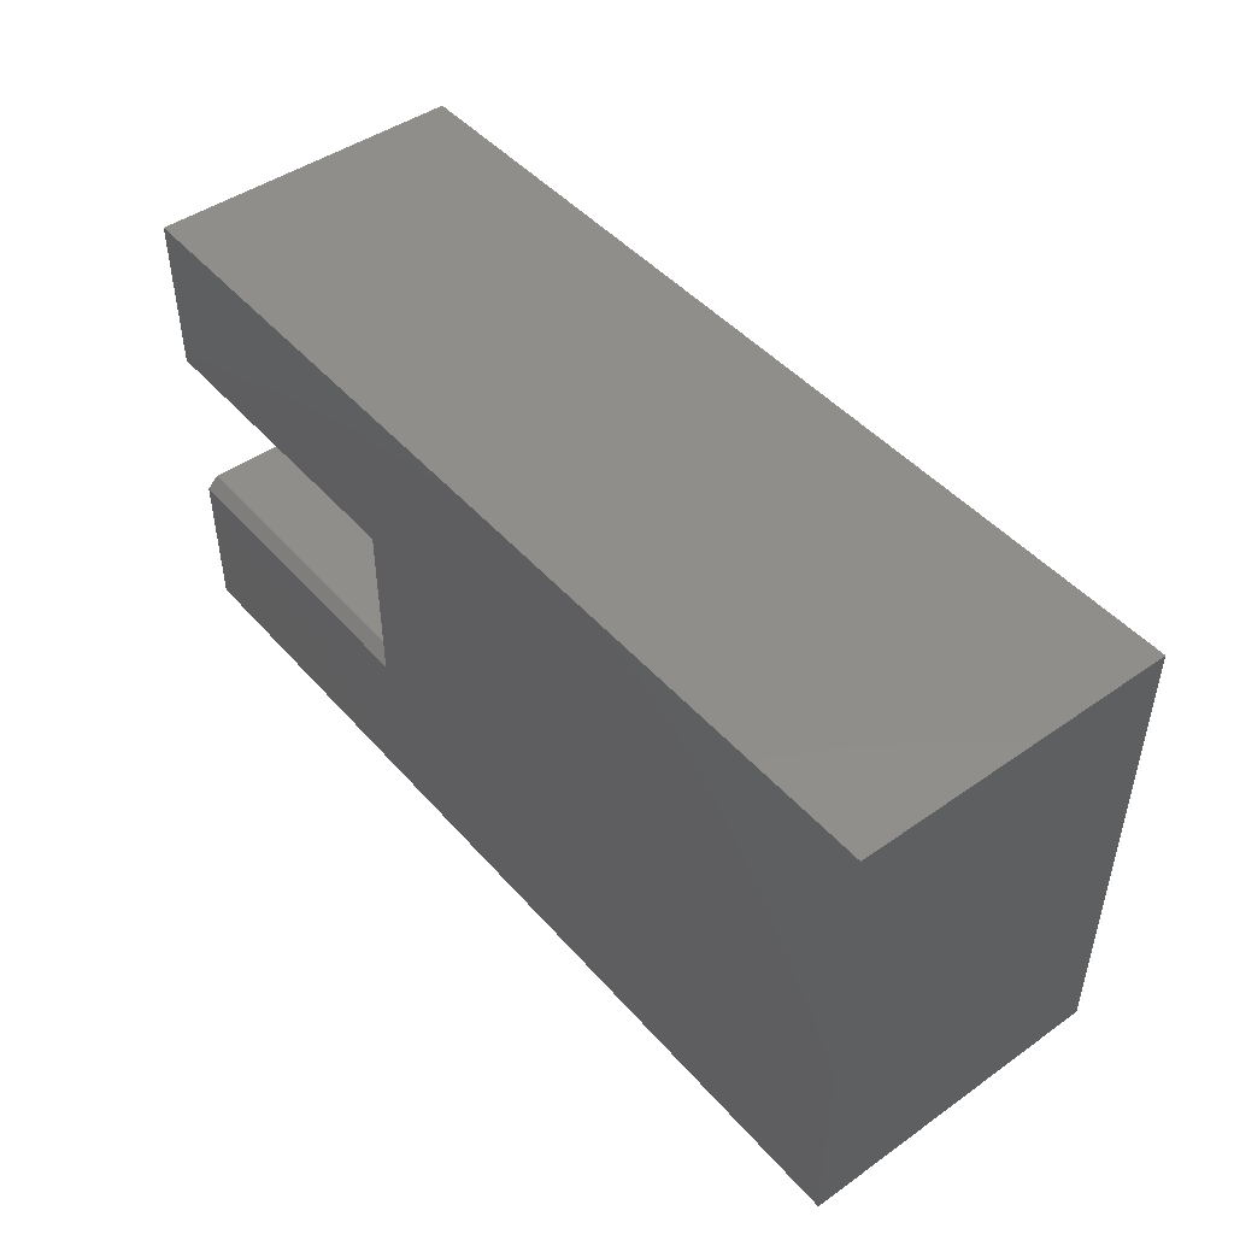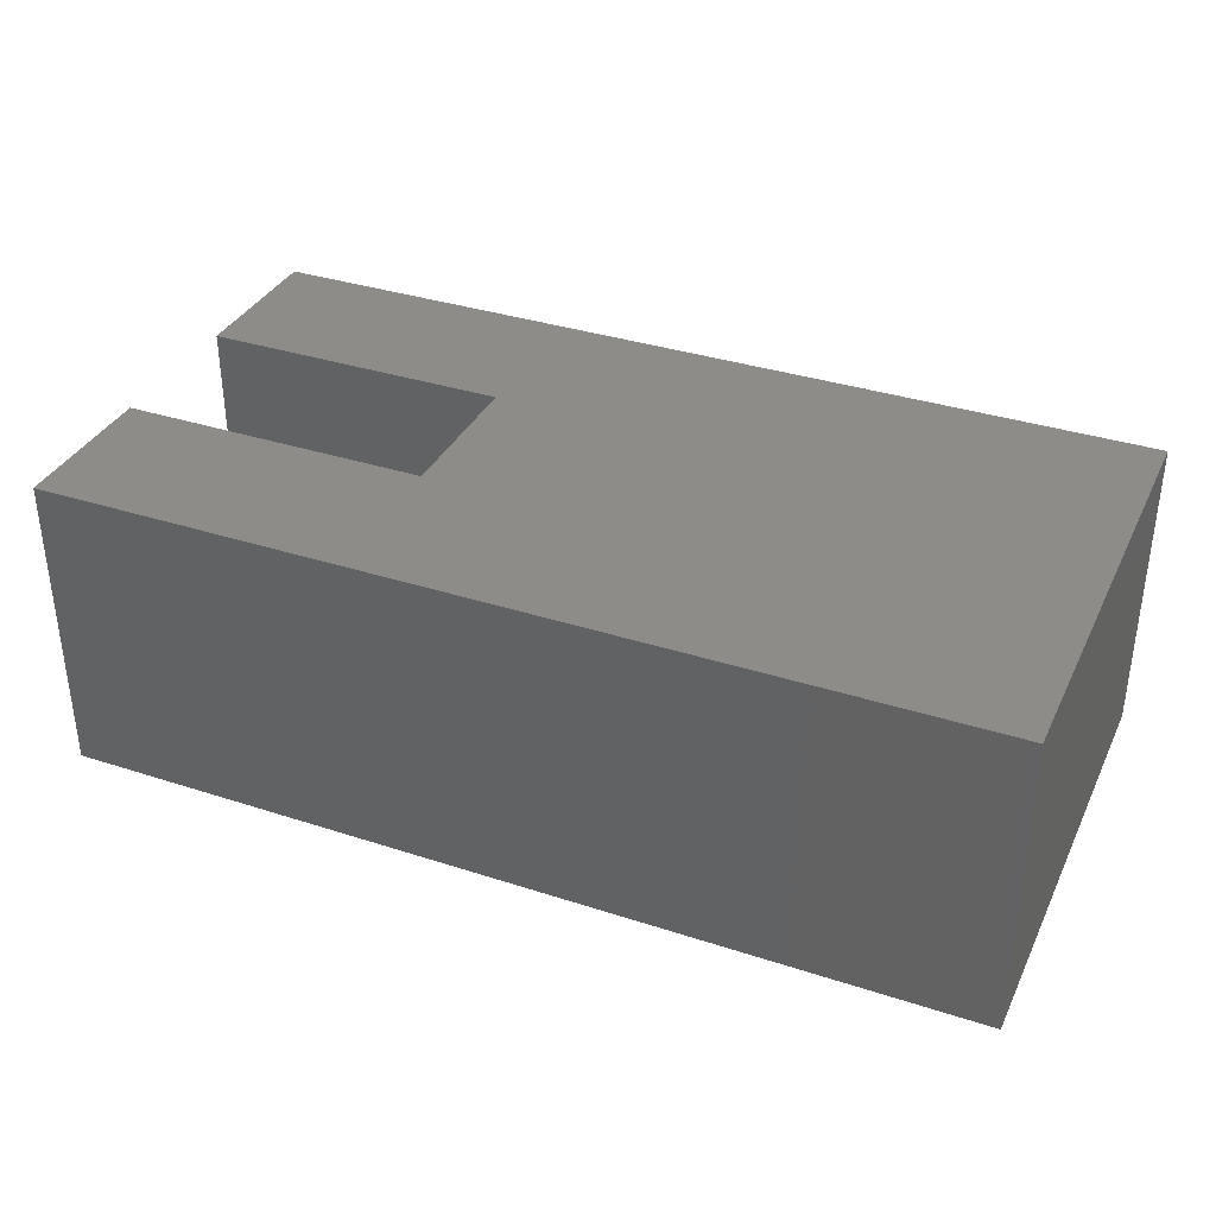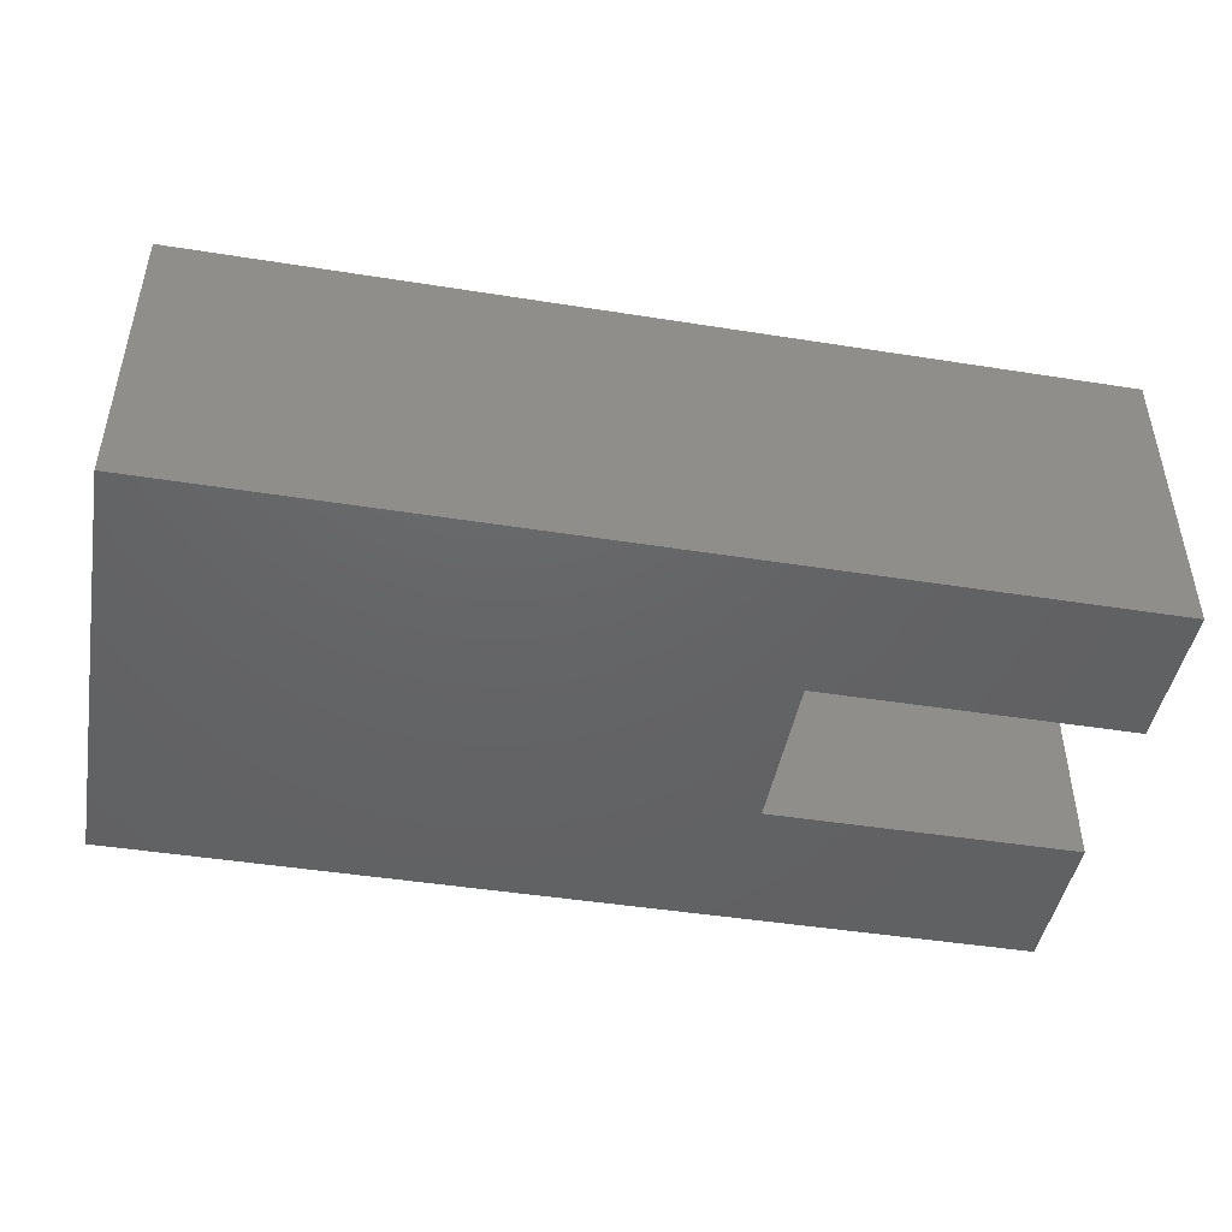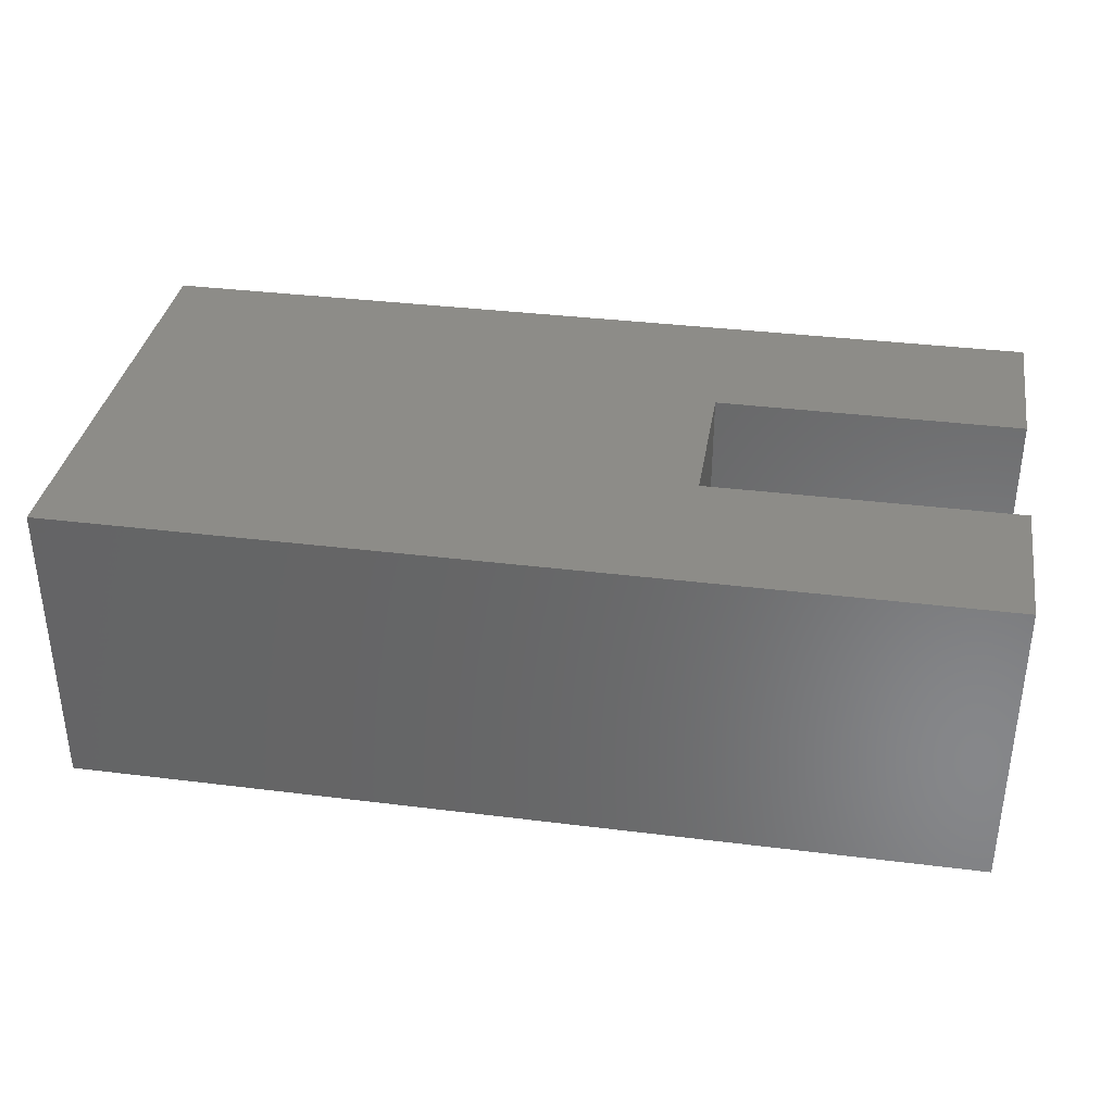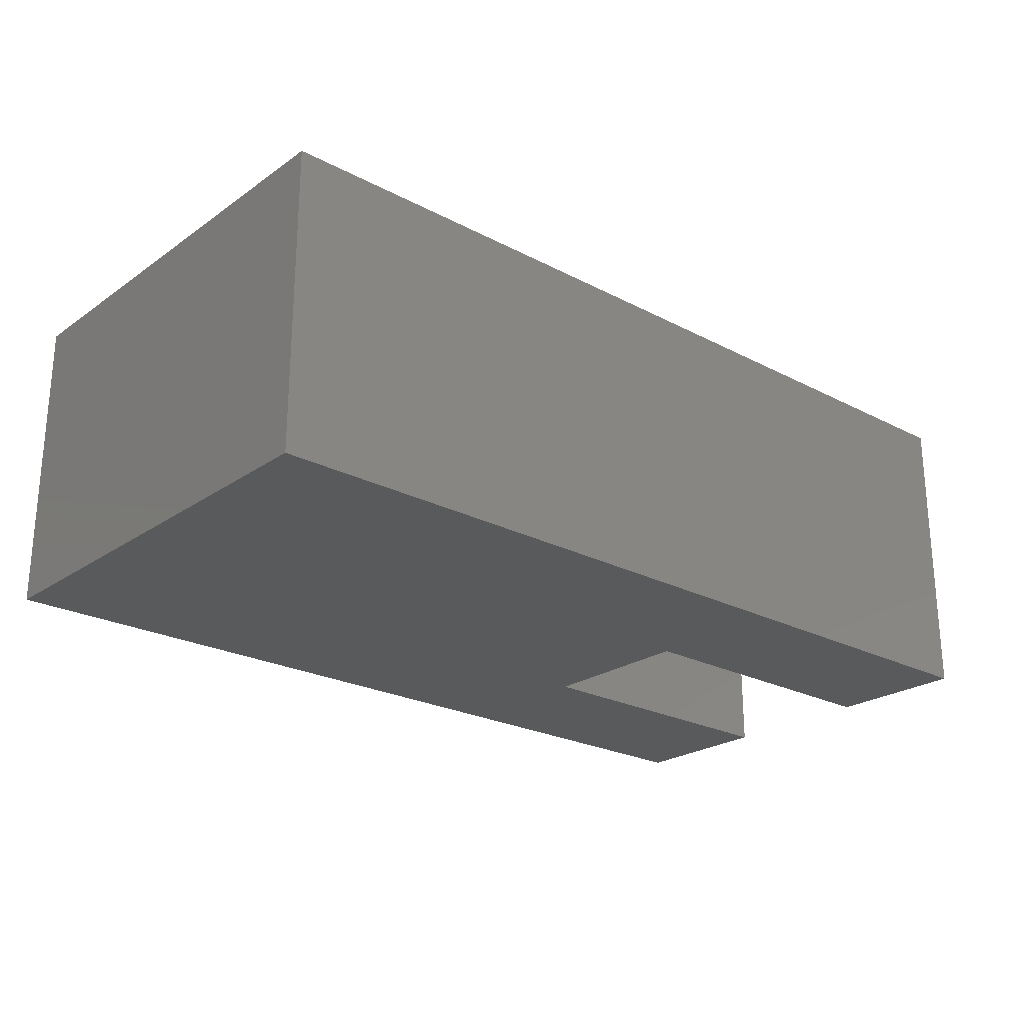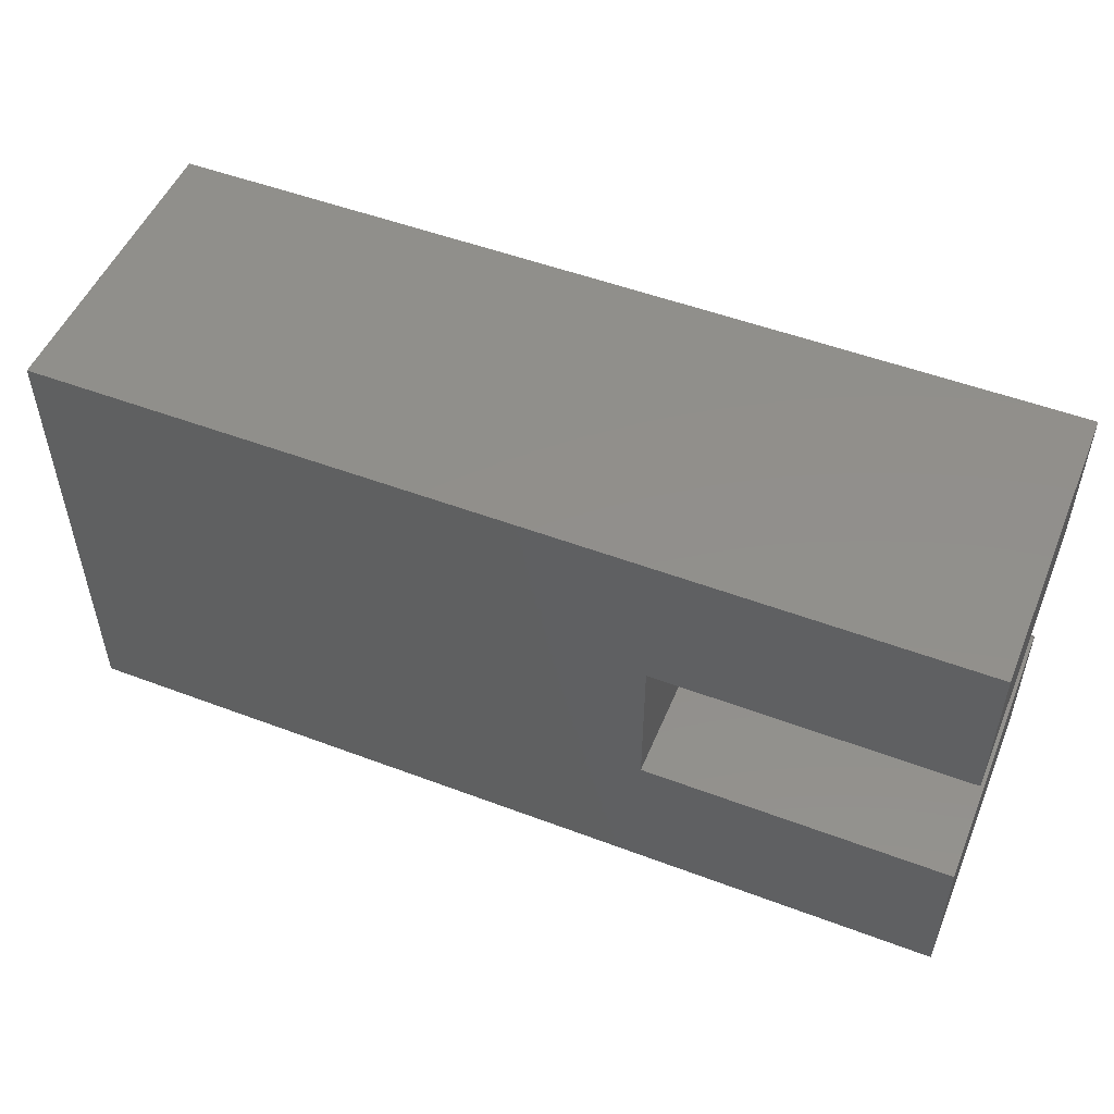
<metadata>
{"format":"stl","ext":"stl","renderer":"f3d","projection":"perspective","resolution":1024,"background":"white","views":[{"elev":46.2,"azim":-128.7,"up":"+Y"},{"elev":35.4,"azim":-156.7,"up":"+Z"},{"elev":-45.7,"azim":-10.3,"up":"+Z"},{"elev":35.4,"azim":9.4,"up":"+Z"},{"elev":-23.7,"azim":-41.1,"up":"+Z"},{"elev":51.2,"azim":22.3,"up":"+Y"}]}
</metadata>
<code>
# stl→obj: 18 verts, 32 faces
v 0.3105 0.4707 0.4375
v 0.3105 0.4707 0
v 0.75 0.4707 0.4375
v 0.75 0.4707 0
v -0.5547 0.03125 0
v 0.75 0.2354 0
v 0.75 0.03125 0
v 0.3105 0.2354 0
v -0.5547 0.6905 0
v 0.75 0.6905 0
v 0.75 0.251 0.4375
v 0.75 0.251 0.01562
v 0.3105 0.251 0.4375
v 0.3105 0.251 0.01562
v 0.75 0.03125 0.4375
v -0.5547 0.6905 0.4375
v -0.5547 0.03125 0.4375
v 0.75 0.6905 0.4375
f 1 2 3
f 3 2 4
f 5 6 7
f 6 5 8
f 8 5 9
f 8 9 2
f 2 9 10
f 2 10 4
f 11 12 13
f 13 12 14
f 15 7 11
f 11 7 6
f 11 6 12
f 1 13 2
f 2 13 14
f 2 14 8
f 16 9 17
f 17 9 5
f 12 6 14
f 14 6 8
f 15 11 17
f 17 11 13
f 17 13 16
f 16 13 1
f 16 1 18
f 18 1 3
f 18 10 16
f 16 10 9
f 3 4 18
f 18 4 10
f 17 5 15
f 15 5 7

</code>
